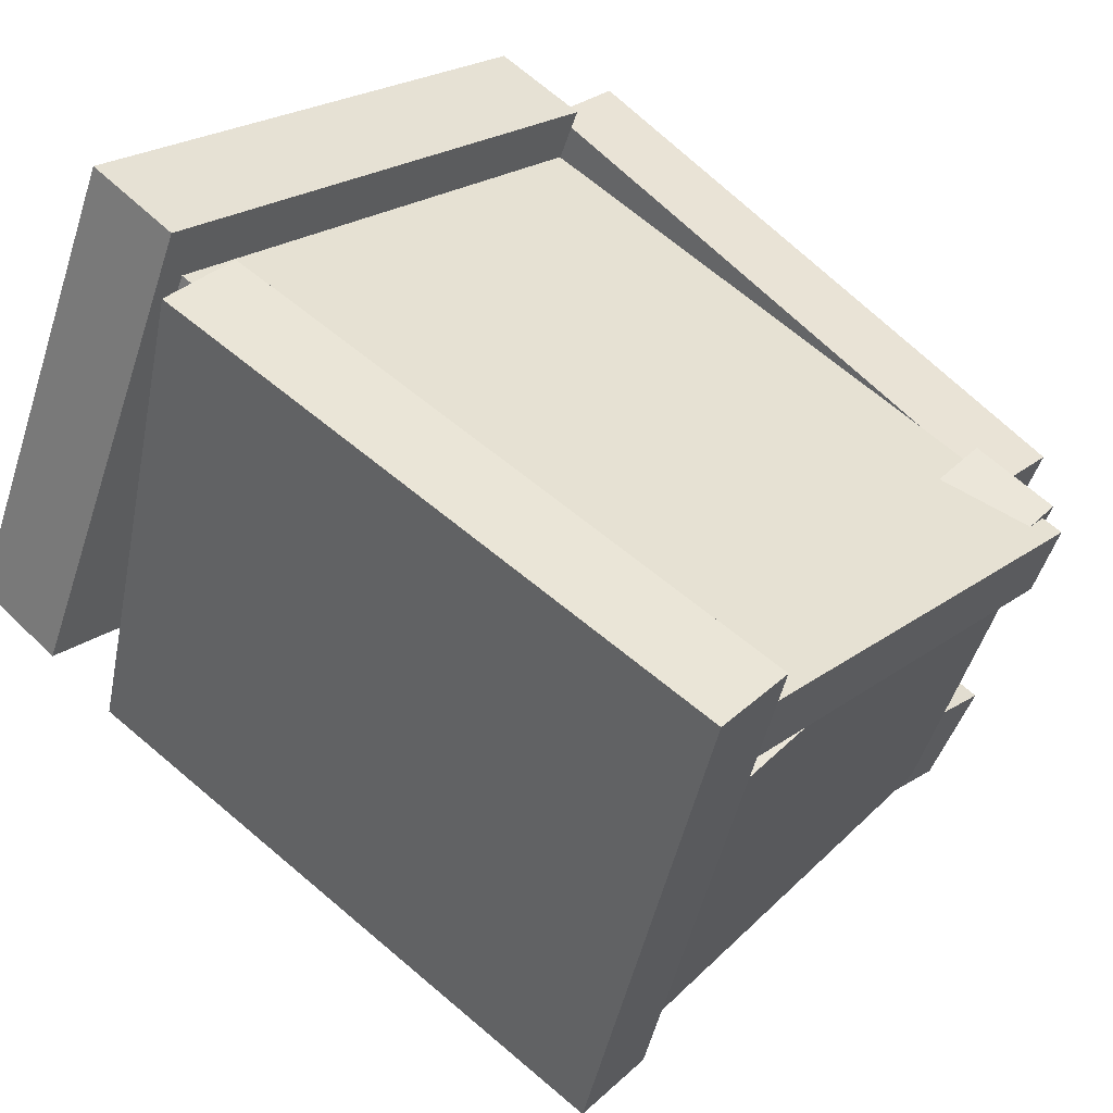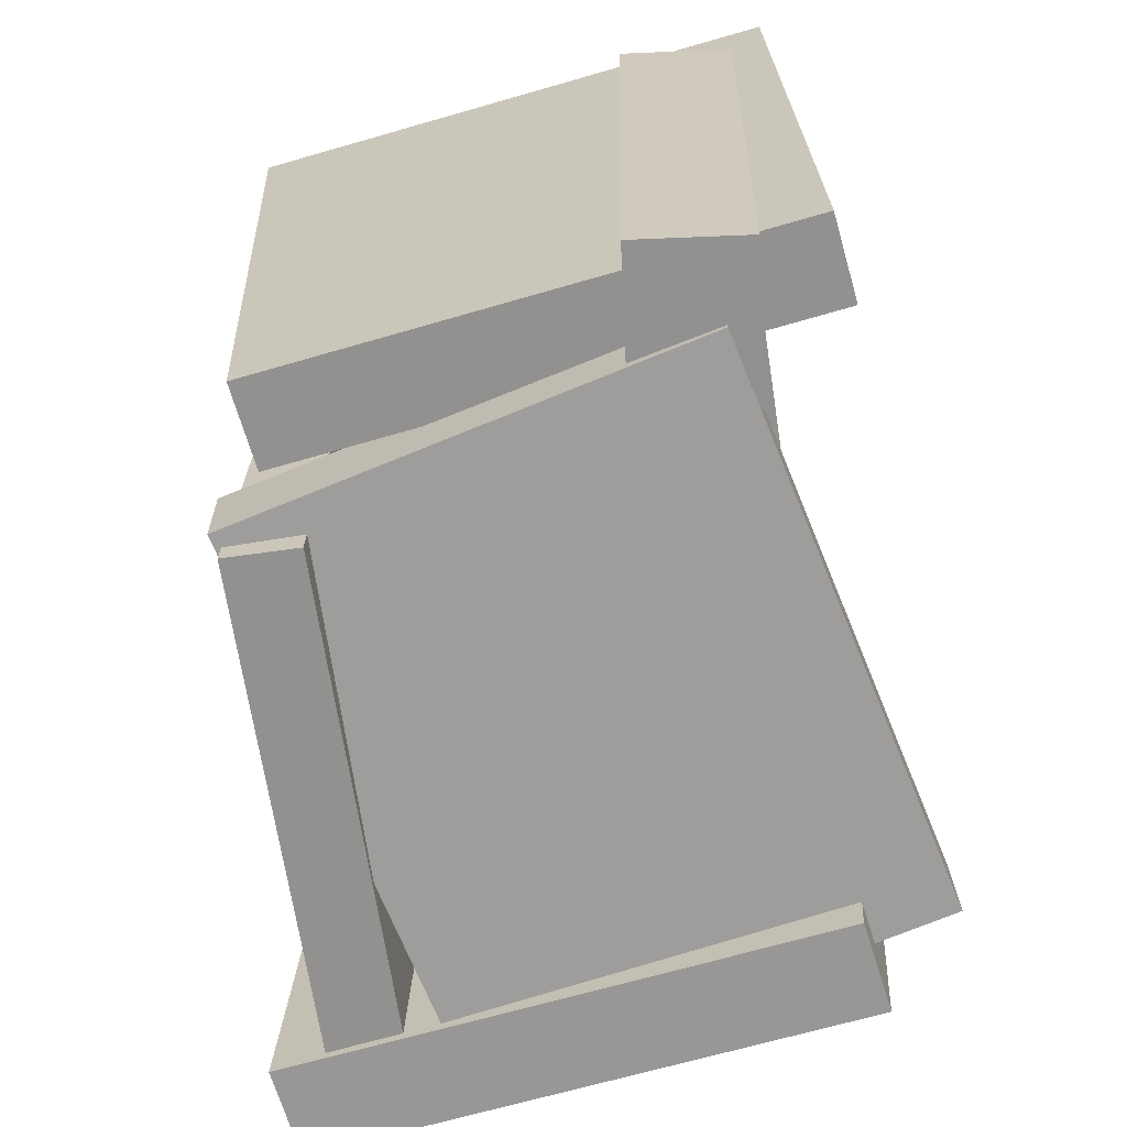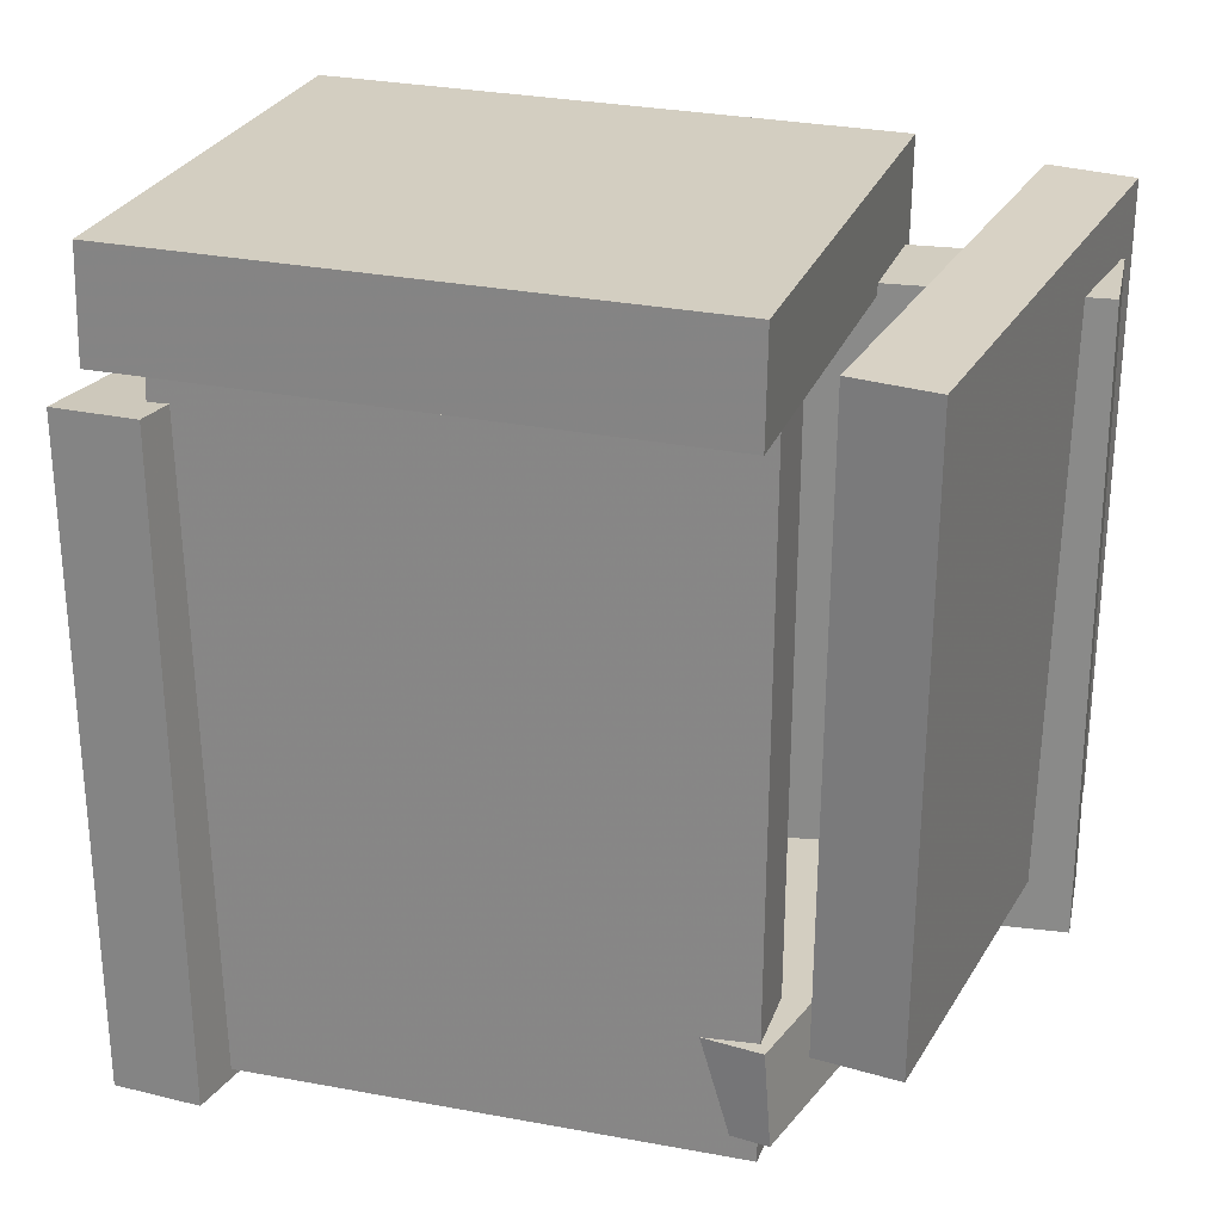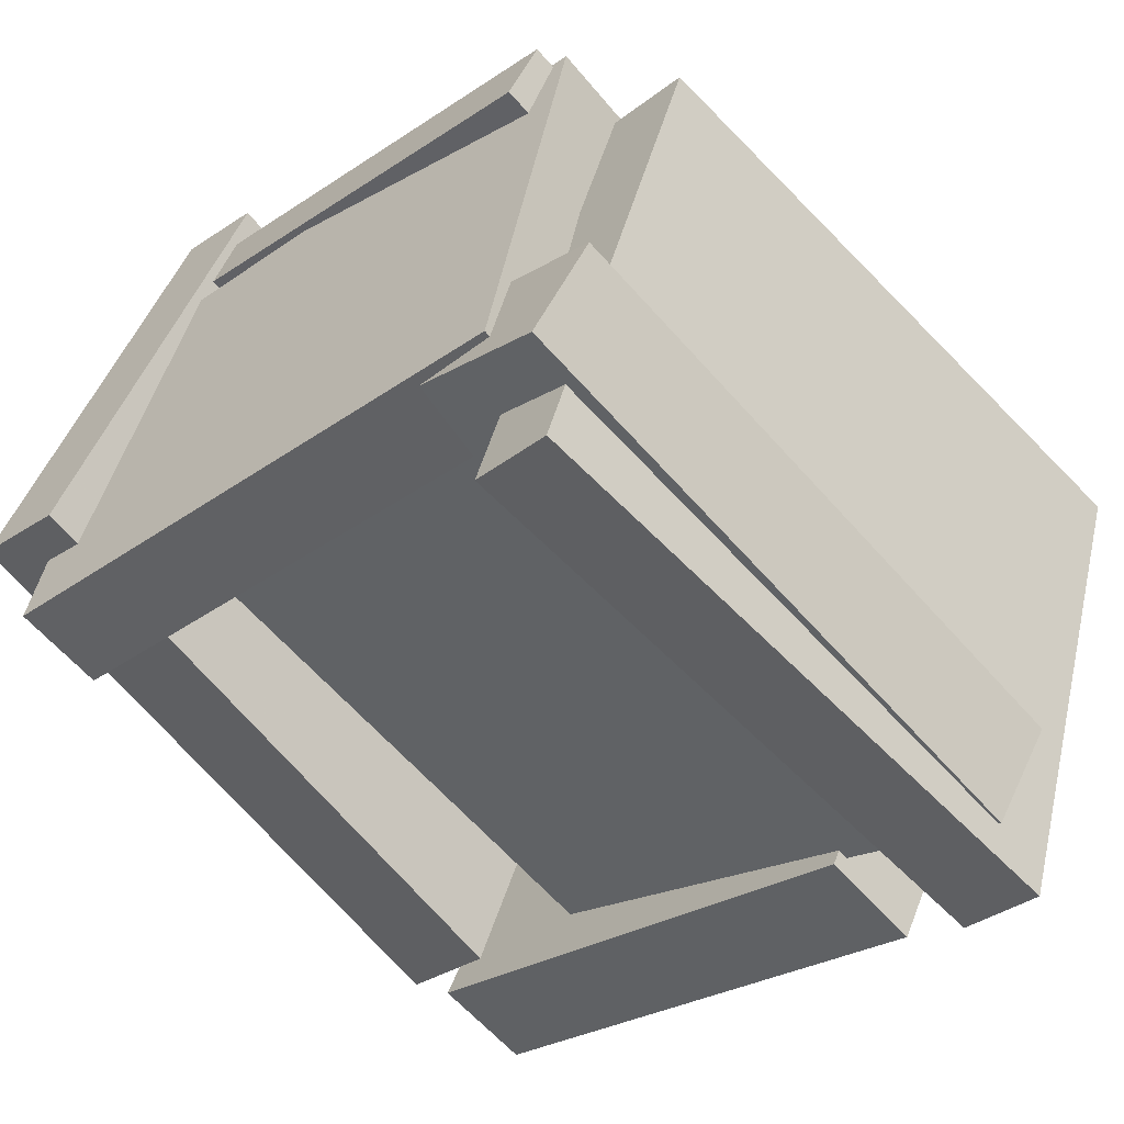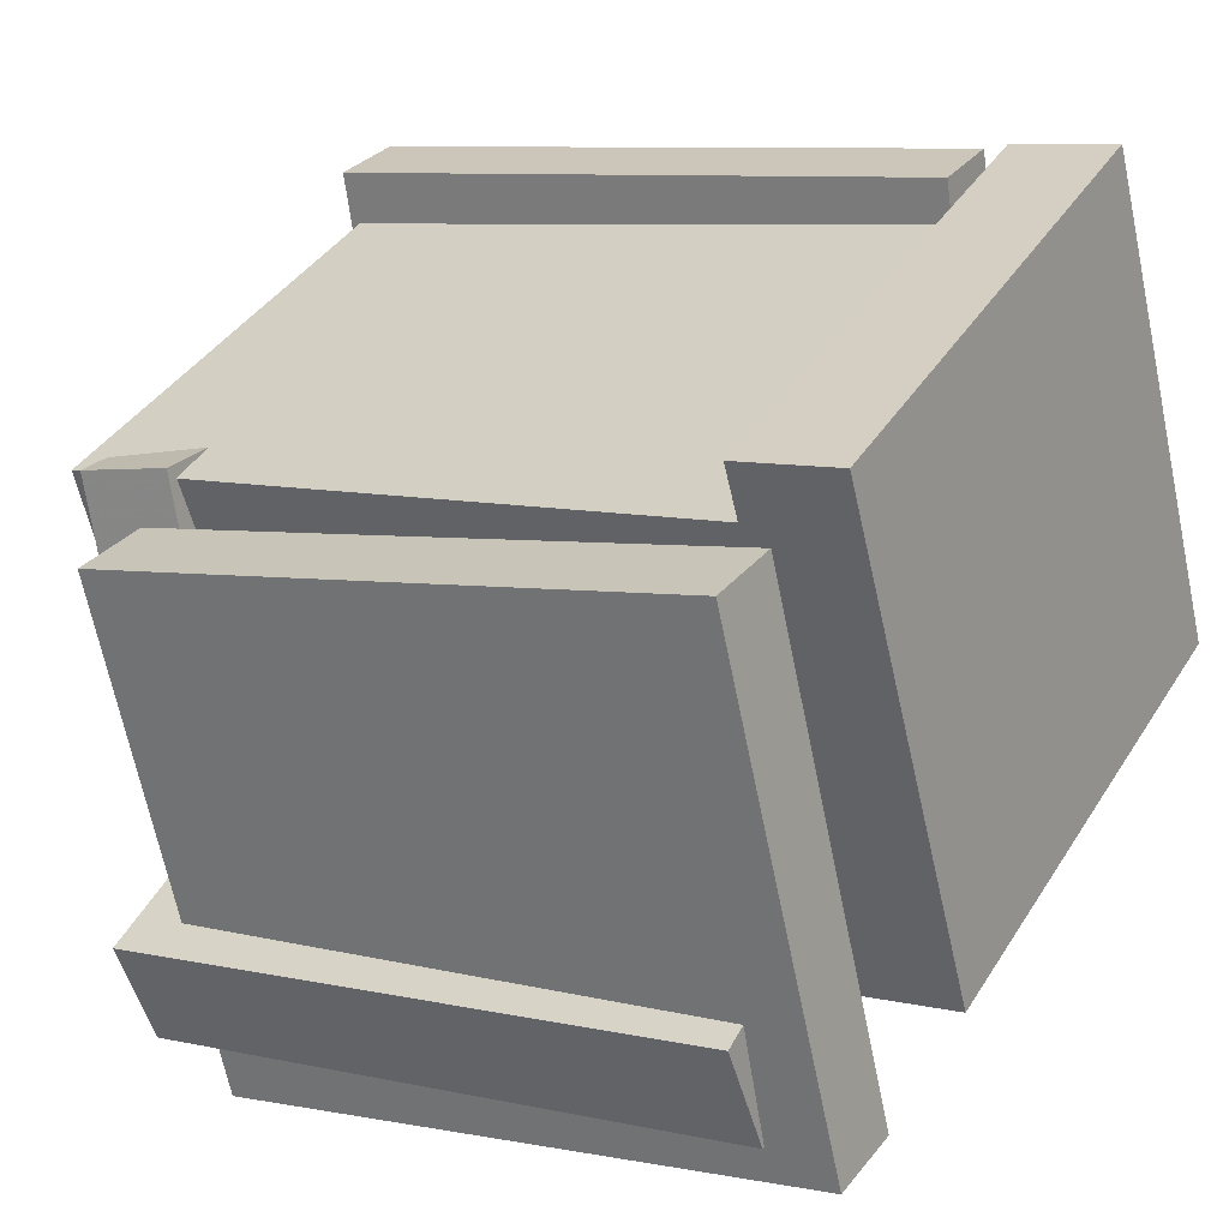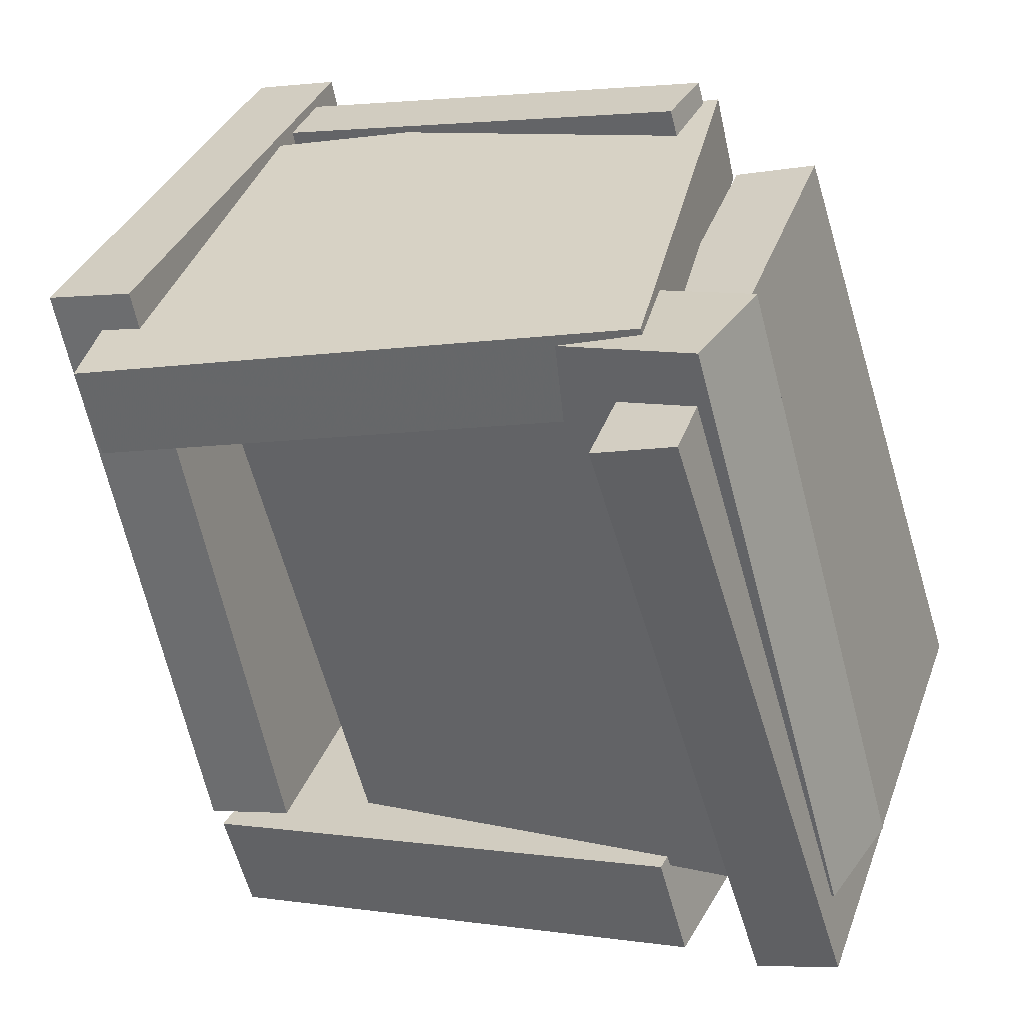
<metadata>
{"format":"obj","ext":"obj","renderer":"f3d","projection":"perspective","resolution":1024,"background":"white","views":[{"elev":59.2,"azim":-44.8,"up":"+Z"},{"elev":-66.6,"azim":125.6,"up":"+Y"},{"elev":25.4,"azim":43.8,"up":"+Y"},{"elev":-61.6,"azim":41.6,"up":"+Z"},{"elev":6.5,"azim":121.3,"up":"+Z"},{"elev":-59.9,"azim":14.9,"up":"+Z"}]}
</metadata>
<code>
v 0.173 -0.4112 -0.511
v 0.4058 -0.4329 0.1376
v 0.1993 0.4135 -0.4929
v 0.4321 0.3918 0.1558
v 0.2788 -0.4138 -0.5491
v 0.5116 -0.4355 0.09959
v 0.3051 0.411 -0.5309
v 0.5379 0.3893 0.1177
f 1.0 7.0 5.0
f 1.0 3.0 7.0
f 1.0 4.0 3.0
f 1.0 2.0 4.0
f 3.0 8.0 7.0
f 3.0 4.0 8.0
f 5.0 7.0 8.0
f 5.0 8.0 6.0
f 1.0 5.0 6.0
f 1.0 6.0 2.0
f 2.0 6.0 8.0
f 2.0 8.0 4.0
v -0.2537 0.3332 0.491
v 0.3723 0.3324 0.1734
v -0.2967 0.3304 0.4062
v 0.3293 0.3296 0.08862
v -0.2427 -0.5532 0.5147
v 0.3832 -0.554 0.1972
v -0.2858 -0.556 0.4299
v 0.3402 -0.5568 0.1124
f 9.0 15.0 13.0
f 9.0 11.0 15.0
f 9.0 12.0 11.0
f 9.0 10.0 12.0
f 11.0 16.0 15.0
f 11.0 12.0 16.0
f 13.0 15.0 16.0
f 13.0 16.0 14.0
f 9.0 13.0 14.0
f 9.0 14.0 10.0
f 10.0 14.0 16.0
f 10.0 16.0 12.0
v -0.2769 -0.5684 0.5885
v -0.1637 -0.5628 0.5514
v -0.3243 0.2698 0.5717
v -0.2111 0.2754 0.5345
v -0.4998 -0.5948 -0.0948
v -0.3867 -0.5891 -0.1319
v -0.5472 0.2434 -0.1117
v -0.4341 0.2491 -0.1488
f 17.0 23.0 21.0
f 17.0 19.0 23.0
f 17.0 20.0 19.0
f 17.0 18.0 20.0
f 19.0 24.0 23.0
f 19.0 20.0 24.0
f 21.0 23.0 24.0
f 21.0 24.0 22.0
f 17.0 21.0 22.0
f 17.0 22.0 18.0
f 18.0 22.0 24.0
f 18.0 24.0 20.0
v -0.2523 -0.4827 0.07101
v 0.4047 -0.4868 -0.3544
v -0.2558 0.3325 0.05779
v 0.4012 0.3284 -0.3677
v -0.3322 -0.4851 -0.05243
v 0.3248 -0.4891 -0.4779
v -0.3358 0.3301 -0.06565
v 0.3213 0.3261 -0.4911
f 25.0 31.0 29.0
f 25.0 27.0 31.0
f 25.0 28.0 27.0
f 25.0 26.0 28.0
f 27.0 32.0 31.0
f 27.0 28.0 32.0
f 29.0 31.0 32.0
f 29.0 32.0 30.0
f 25.0 29.0 30.0
f 25.0 30.0 26.0
f 26.0 30.0 32.0
f 26.0 32.0 28.0
v 0.3987 -0.4 0.2059
v 0.2563 -0.374 -0.3869
v -0.3306 -0.44 0.3793
v -0.473 -0.4139 -0.2135
v 0.4039 -0.5227 0.1993
v 0.2615 -0.4967 -0.3936
v -0.3255 -0.5627 0.3727
v -0.4679 -0.5367 -0.2201
f 33.0 39.0 37.0
f 33.0 35.0 39.0
f 33.0 36.0 35.0
f 33.0 34.0 36.0
f 35.0 40.0 39.0
f 35.0 36.0 40.0
f 37.0 39.0 40.0
f 37.0 40.0 38.0
f 33.0 37.0 38.0
f 33.0 38.0 34.0
f 34.0 38.0 40.0
f 34.0 40.0 36.0
v -0.5652 0.3211 -0.03698
v -0.2558 0.3321 0.574
v -0.5647 0.4634 -0.03979
v -0.2553 0.4744 0.5711
v 0.09706 0.3122 -0.3723
v 0.4065 0.3232 0.2386
v 0.09754 0.4545 -0.3751
v 0.407 0.4656 0.2358
f 41.0 47.0 45.0
f 41.0 43.0 47.0
f 41.0 44.0 43.0
f 41.0 42.0 44.0
f 43.0 48.0 47.0
f 43.0 44.0 48.0
f 45.0 47.0 48.0
f 45.0 48.0 46.0
f 41.0 45.0 46.0
f 41.0 46.0 42.0
f 42.0 46.0 48.0
f 42.0 48.0 44.0

</code>
